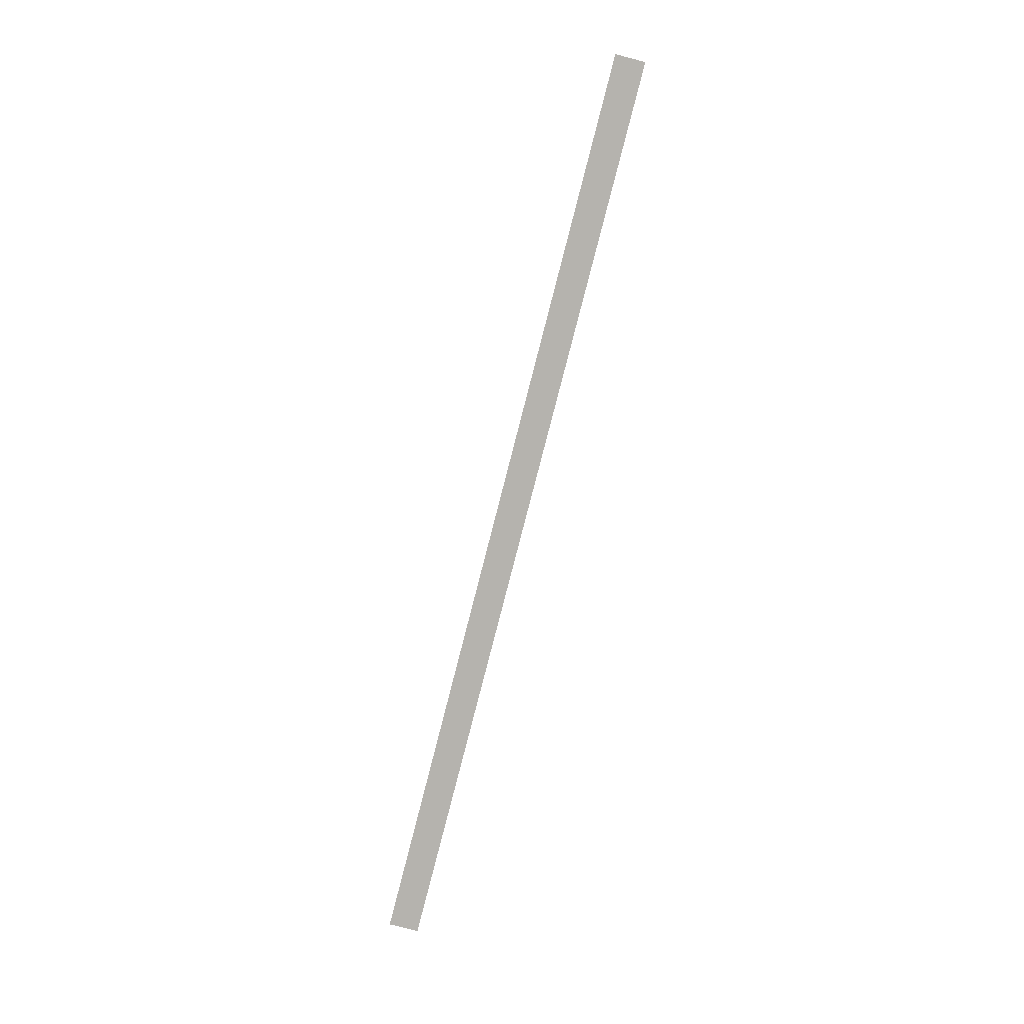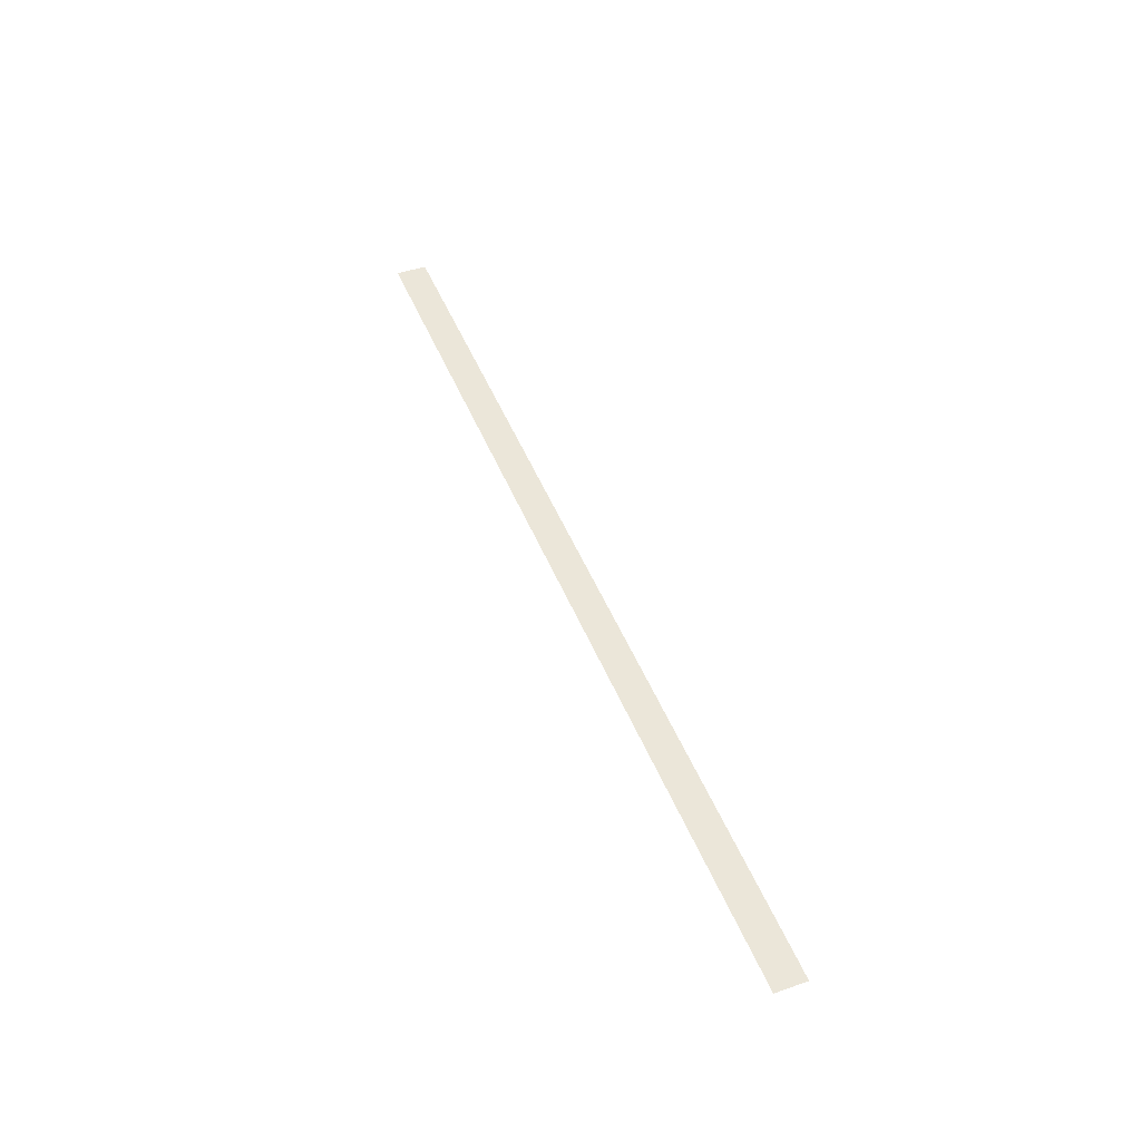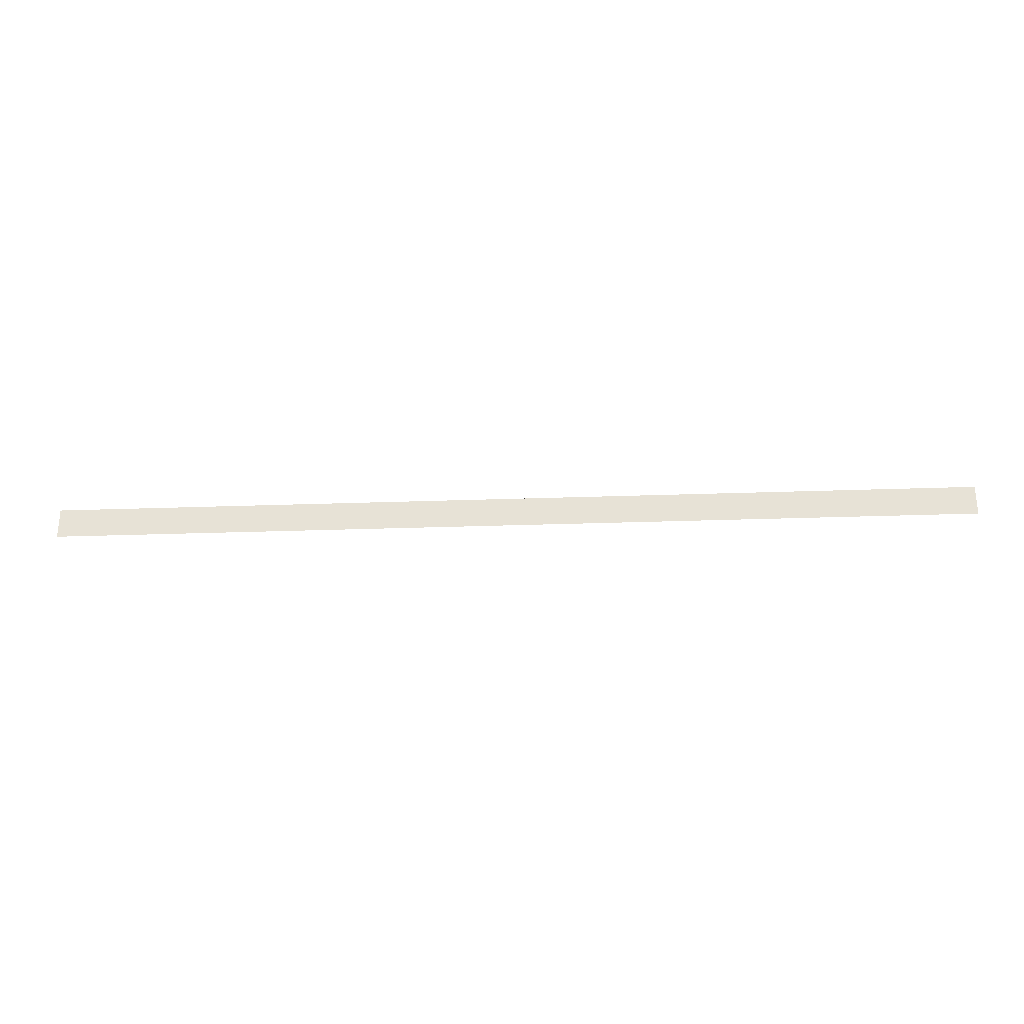
<metadata>
{"format":"obj","ext":"obj","renderer":"f3d","projection":"perspective","resolution":1024,"background":"white","views":[{"elev":-79.9,"azim":75.6,"up":"+Y"},{"elev":47.7,"azim":68.6,"up":"+Y"},{"elev":-28.2,"azim":-176.9,"up":"+Z"}]}
</metadata>
<code>
o All_Top.278_Mesh.291
v -21.34 0.4508 18.48
v -21.17 0.4508 18.48
v -21 0.4508 18.48
v -20.83 0.4508 18.48
v -20.66 0.4508 18.48
v -20.49 0.4508 18.48
v -20.32 0.4508 18.48
v -20.15 0.4508 18.48
v -19.98 0.4508 18.48
v -19.81 0.4508 18.48
v -21.34 0.4508 18.43
v -21.17 0.4508 18.43
v -21 0.4508 18.43
v -20.83 0.4508 18.43
v -20.66 0.4508 18.43
v -20.49 0.4508 18.43
v -20.32 0.4508 18.43
v -20.15 0.4508 18.43
v -19.98 0.4508 18.43
v -19.81 0.4508 18.43
f 1 2 3 4 5 6 7 8 9 10 20 19 18 17 16 15 14 13 12 11

</code>
